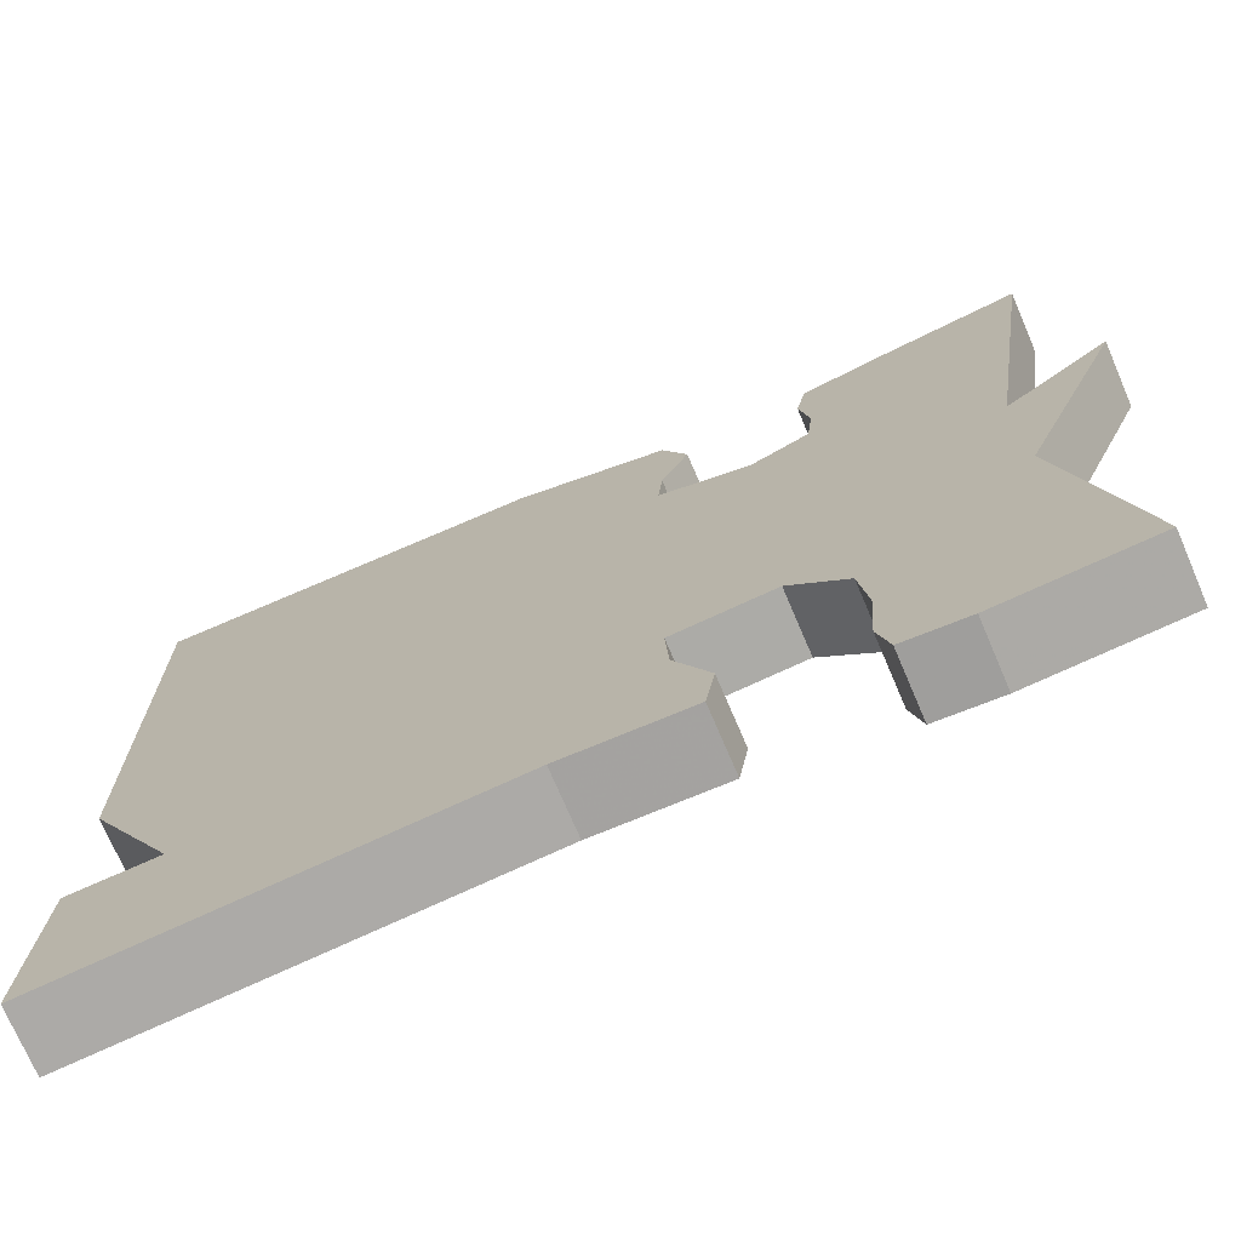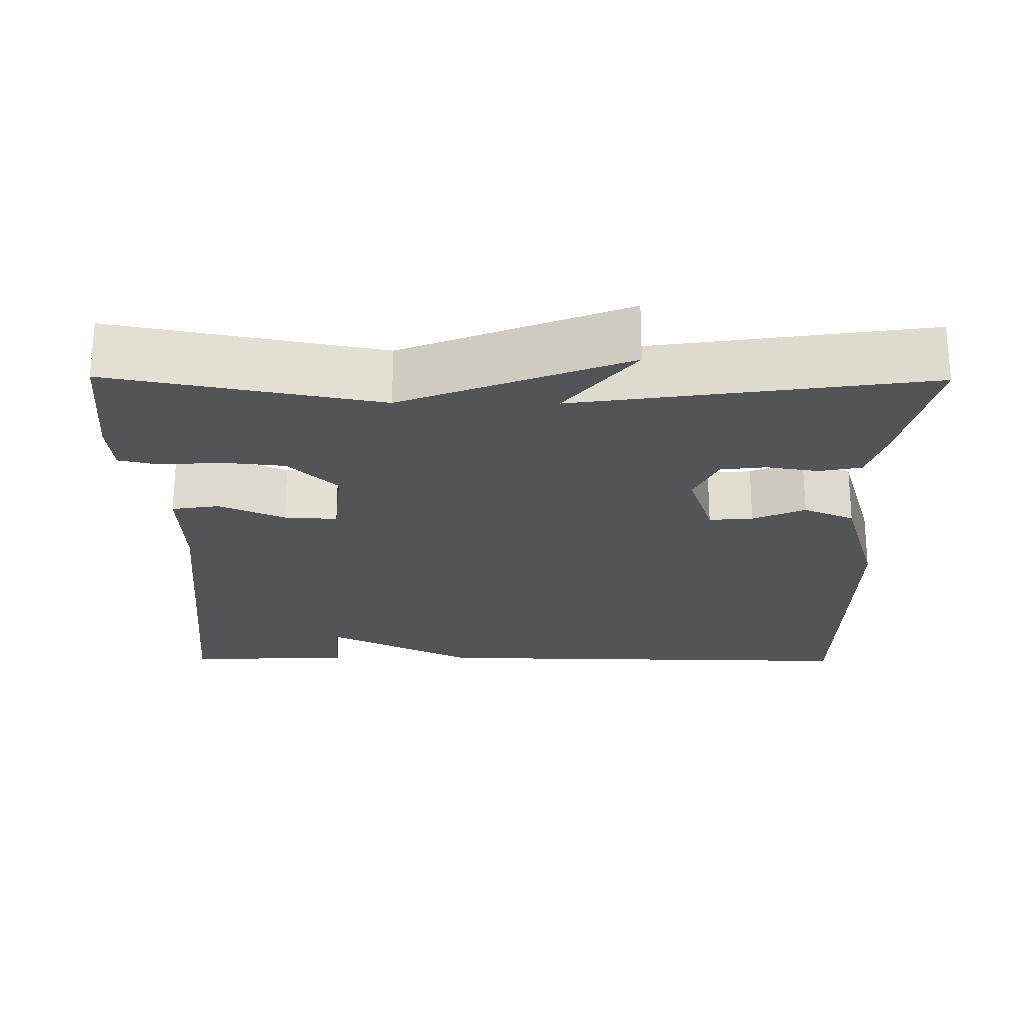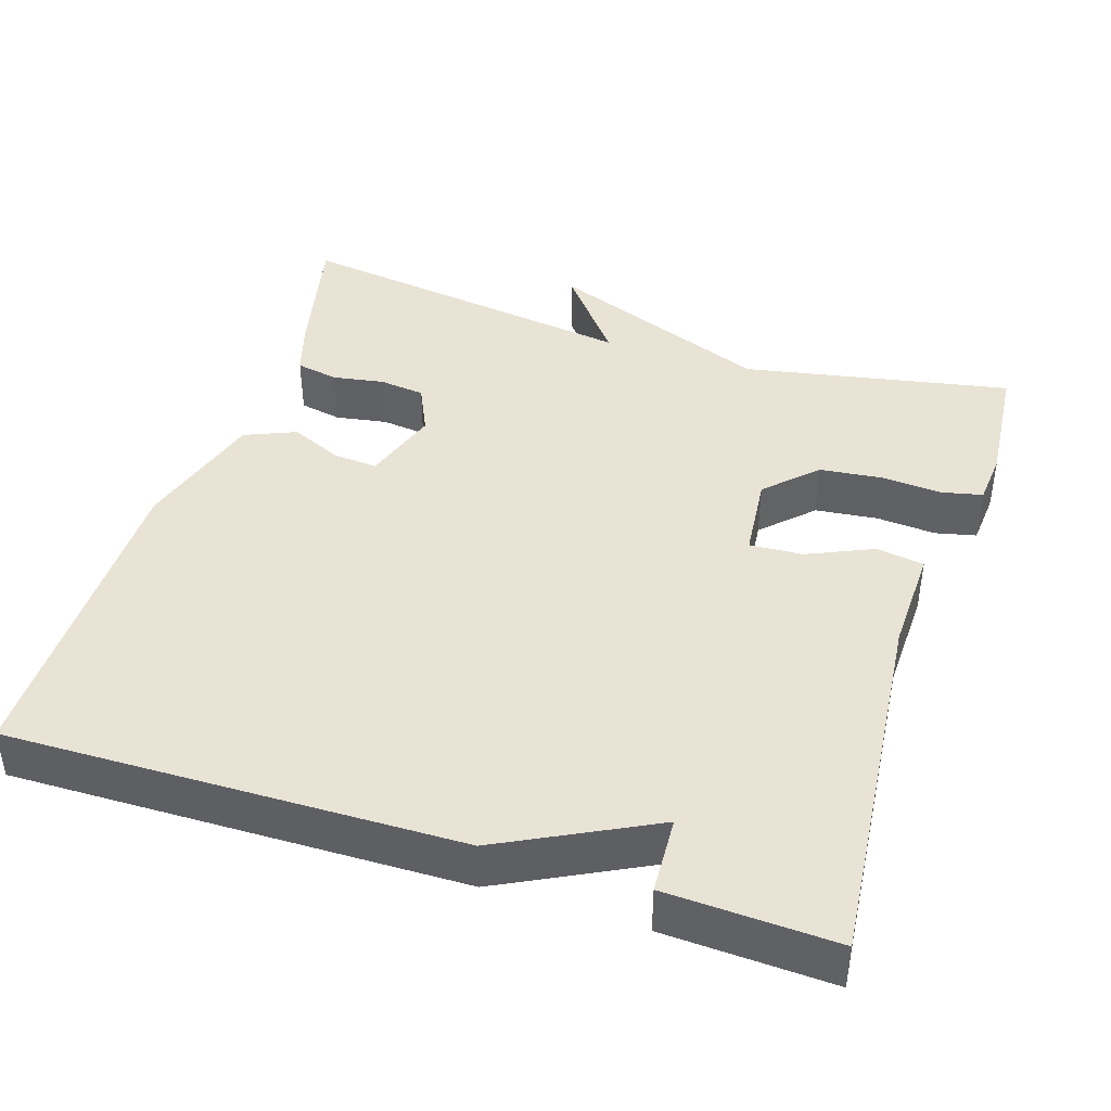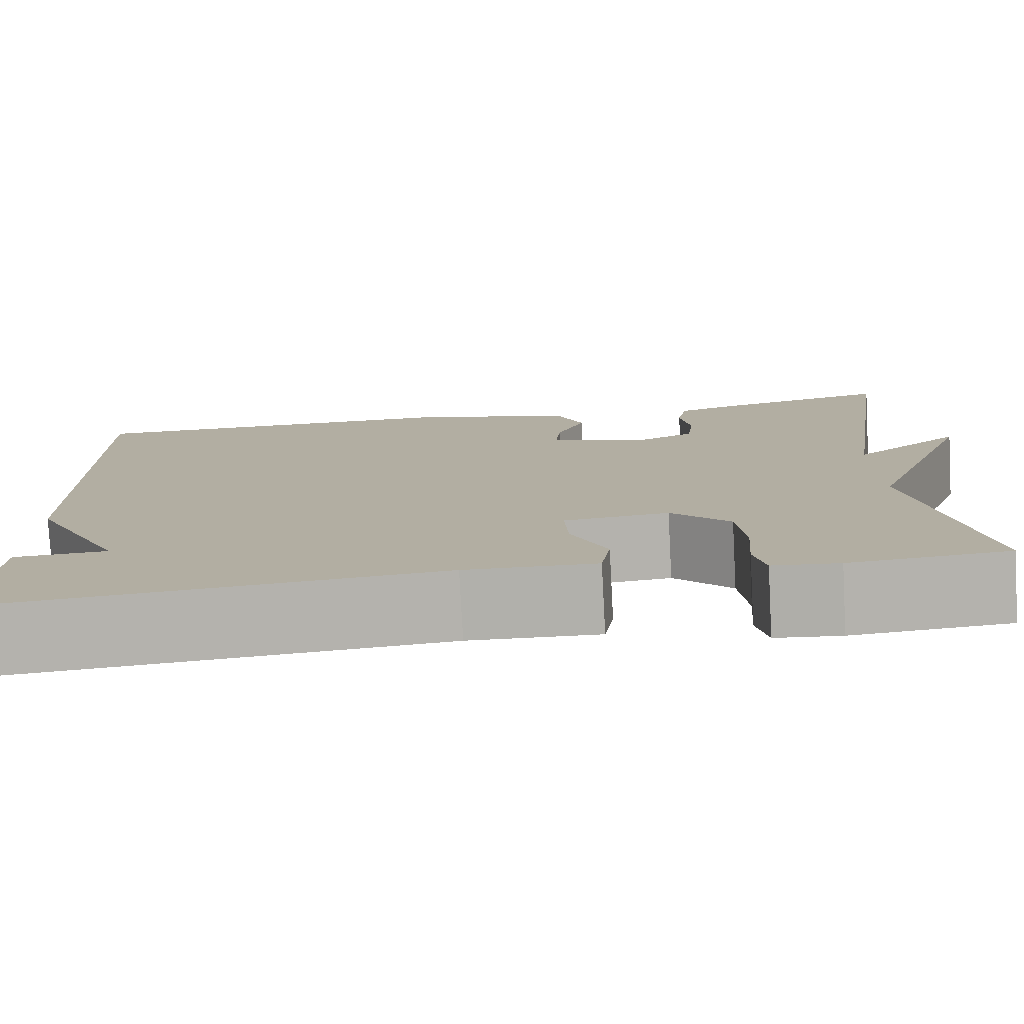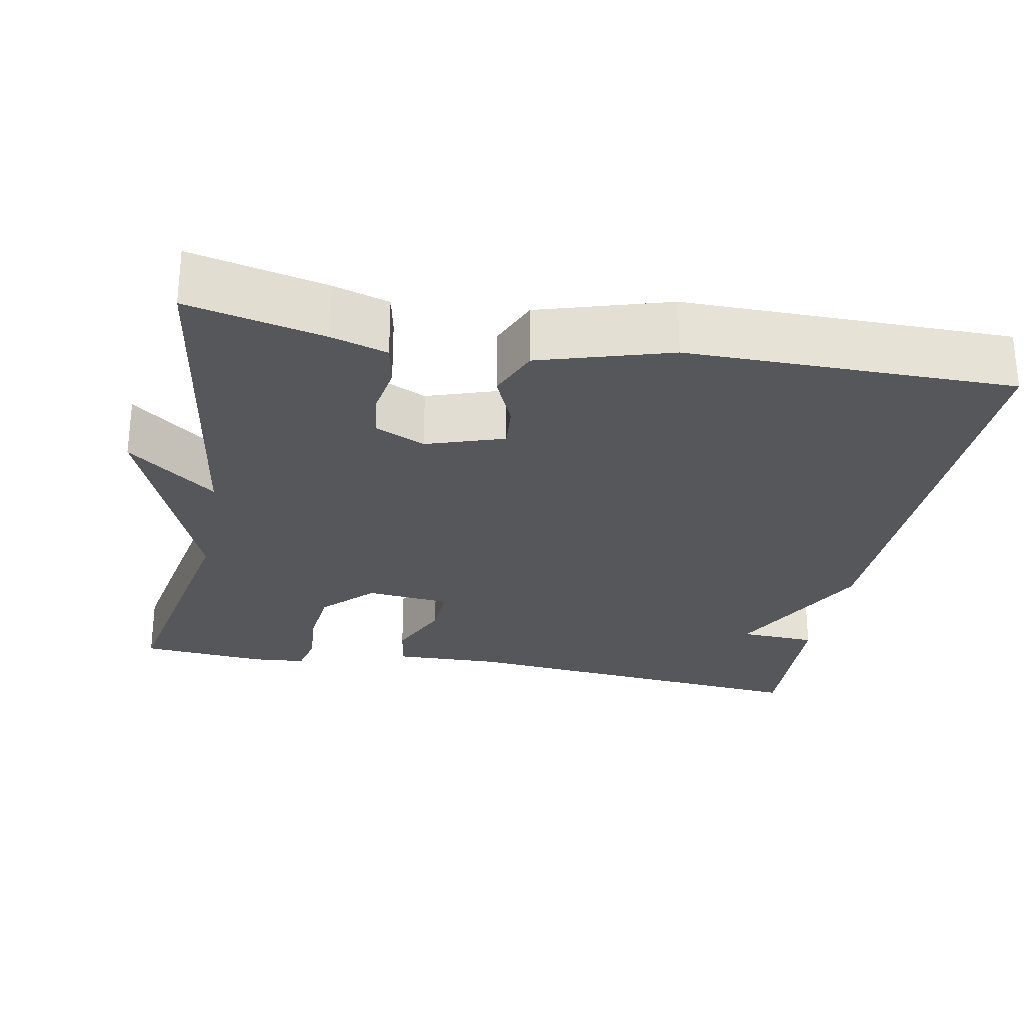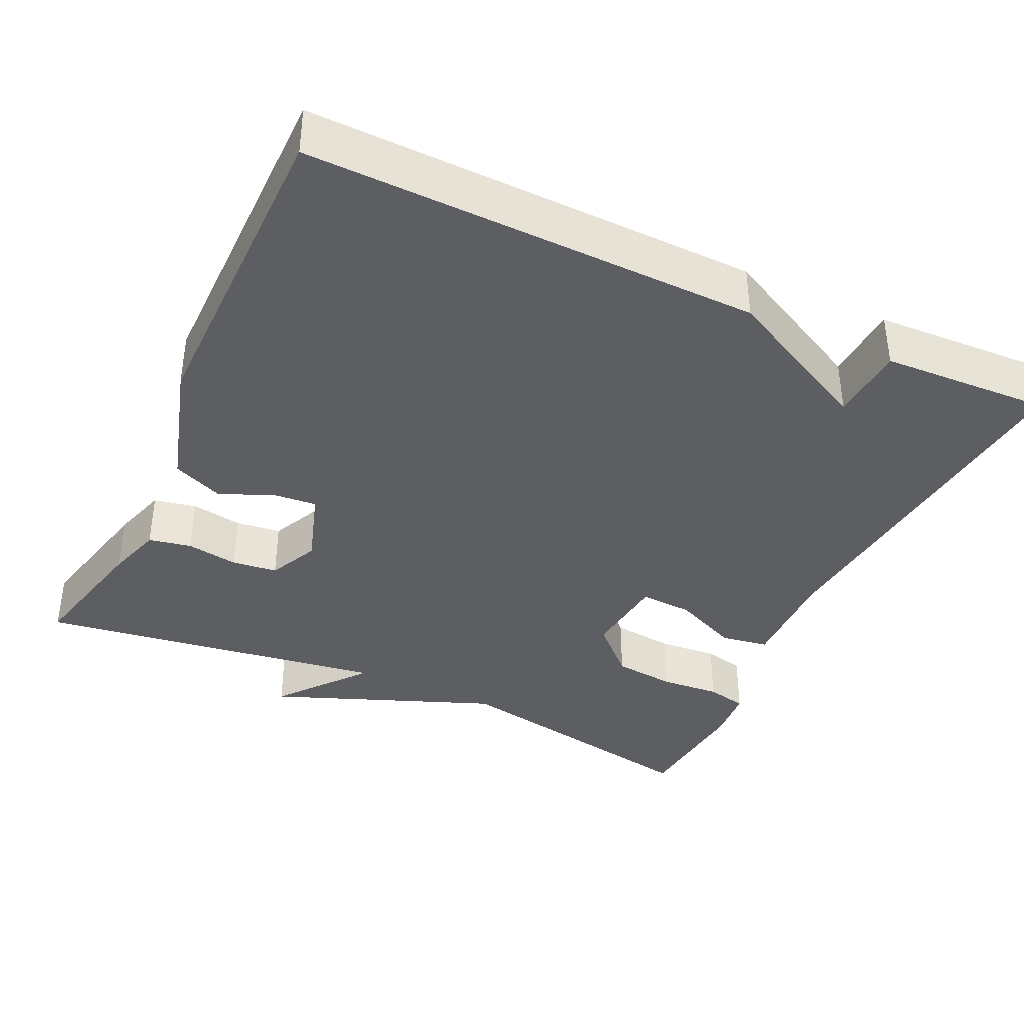
<metadata>
{"format":"obj","ext":"obj","renderer":"f3d","projection":"perspective","resolution":1024,"background":"white","views":[{"elev":-73.6,"azim":-156.8,"up":"+Z"},{"elev":-23.2,"azim":-90.5,"up":"+Y"},{"elev":42.0,"azim":107.8,"up":"+Y"},{"elev":-78.8,"azim":-176.9,"up":"+Z"},{"elev":-26.9,"azim":-10.6,"up":"+Y"},{"elev":-38.1,"azim":64.8,"up":"+Y"}]}
</metadata>
<code>
v 0.5 0.07 0.5
v 0.49 0.07 -0.082
v 0.391 0.07 -0.277
v 0.49 0.07 -0.282
v 0.5 0.07 -0.5
v 0.025 0.07 -0.456
v -0.112 0.07 -0.46
v -0.122 0.07 -0.398
v -0.084 0.07 -0.313
v -0.08 0.07 -0.244
v -0.19 0.07 -0.233
v -0.252 0.07 -0.296
v -0.261 0.07 -0.377
v -0.255 0.07 -0.455
v -0.267 0.07 -0.508
v -0.336 0.07 -0.514
v -0.5 0.07 -0.5
v -0.434 0.07 -0.153
v -0.548 0.07 0.137
v -0.434 0.07 0.047
v -0.5 0.07 0.5
v -0.325 0.07 0.46
v -0.253 0.07 0.438
v -0.242 0.07 0.383
v -0.253 0.07 0.316
v -0.246 0.07 0.257
v -0.181 0.07 0.227
v -0.081 0.07 0.26
v -0.086 0.07 0.317
v -0.116 0.07 0.385
v -0.088 0.07 0.451
v 0.08 0.07 0.501
v 0.5 0 0.5
v 0.49 0 -0.082
v 0.391 0 -0.277
v 0.49 0 -0.282
v 0.5 0 -0.5
v 0.025 0 -0.456
v -0.112 0 -0.46
v -0.122 0 -0.398
v -0.084 0 -0.313
v -0.08 0 -0.244
v -0.19 0 -0.233
v -0.252 0 -0.296
v -0.261 0 -0.377
v -0.255 0 -0.455
v -0.267 0 -0.508
v -0.336 0 -0.514
v -0.5 0 -0.5
v -0.434 0 -0.153
v -0.548 0 0.137
v -0.434 0 0.047
v -0.5 0 0.5
v -0.325 0 0.46
v -0.253 0 0.438
v -0.242 0 0.383
v -0.253 0 0.316
v -0.246 0 0.257
v -0.181 0 0.227
v -0.081 0 0.26
v -0.086 0 0.317
v -0.116 0 0.385
v -0.088 0 0.451
v 0.08 0 0.501
f 1 2 3
f 32 1 3
f 31 32 3
f 30 31 3
f 29 30 3
f 28 29 3
f 27 28 3
f 26 27 3
f 23 24 25
f 22 23 25
f 21 22 25
f 20 21 25
f 20 25 26
f 18 19 20
f 18 20 26 3
f 16 17 18
f 15 16 18
f 14 15 18
f 13 14 18
f 12 13 18
f 11 12 18
f 10 11 18 3
f 6 7 8 9
f 5 6 9
f 4 5 9
f 3 4 9
f 3 9 10
f 35 34 33
f 35 33 64
f 35 64 63
f 35 63 62
f 35 62 61
f 35 61 60
f 35 60 59
f 35 59 58
f 57 56 55
f 57 55 54
f 57 54 53
f 57 53 52
f 58 57 52
f 52 51 50
f 35 58 52 50
f 50 49 48
f 50 48 47
f 50 47 46
f 50 46 45
f 50 45 44
f 50 44 43
f 35 50 43 42
f 41 40 39 38
f 41 38 37
f 41 37 36
f 41 36 35
f 42 41 35
f 1 33 34 2
f 2 34 35 3
f 3 35 36 4
f 4 36 37 5
f 5 37 38 6
f 6 38 39 7
f 7 39 40 8
f 8 40 41 9
f 9 41 42 10
f 10 42 43 11
f 11 43 44 12
f 12 44 45 13
f 13 45 46 14
f 14 46 47 15
f 15 47 48 16
f 16 48 49 17
f 17 49 50 18
f 18 50 51 19
f 19 51 52 20
f 20 52 53 21
f 21 53 54 22
f 22 54 55 23
f 23 55 56 24
f 24 56 57 25
f 25 57 58 26
f 26 58 59 27
f 27 59 60 28
f 28 60 61 29
f 29 61 62 30
f 30 62 63 31
f 31 63 64 32
f 32 64 33 1

</code>
